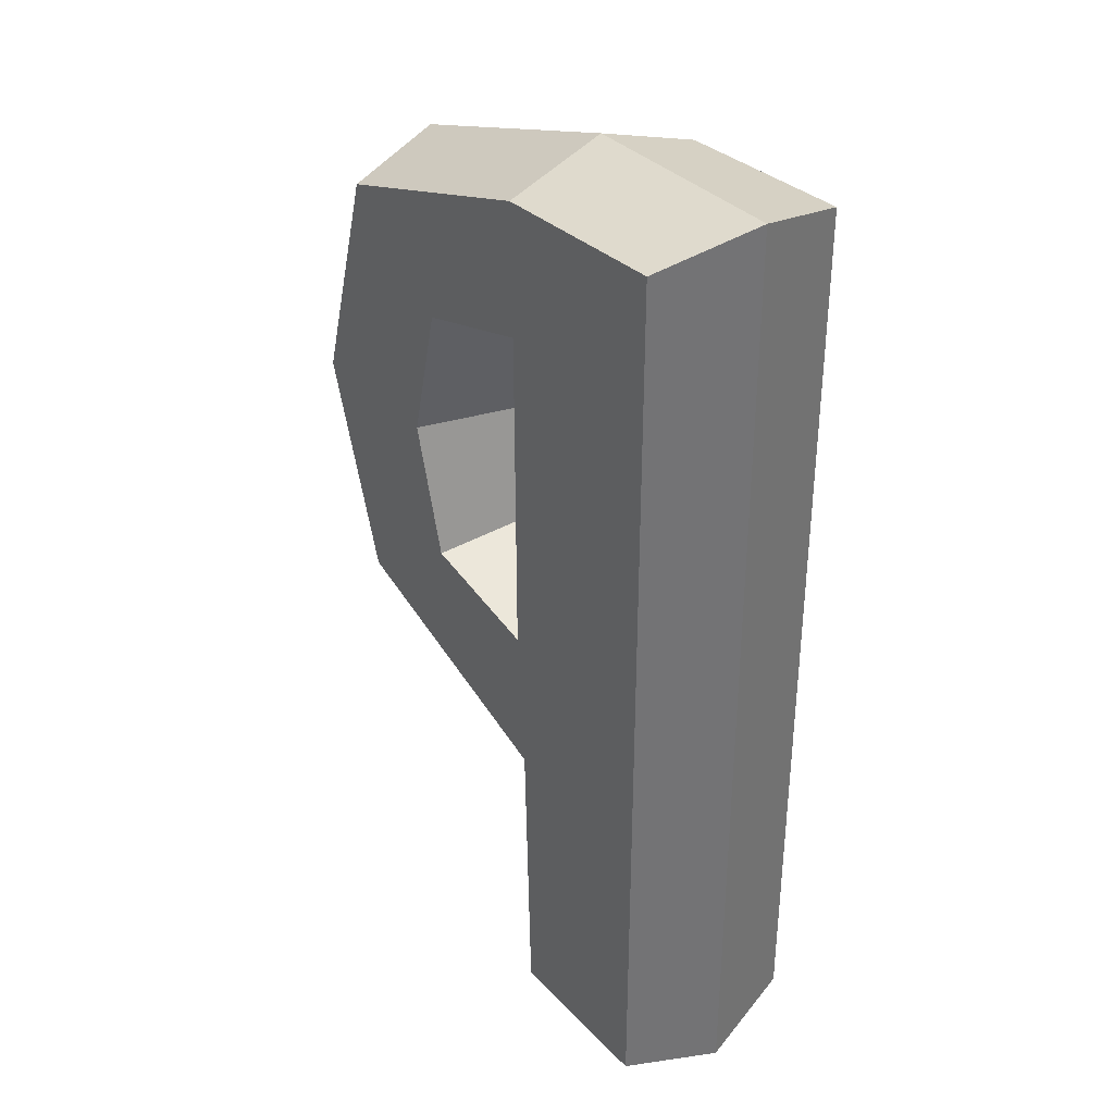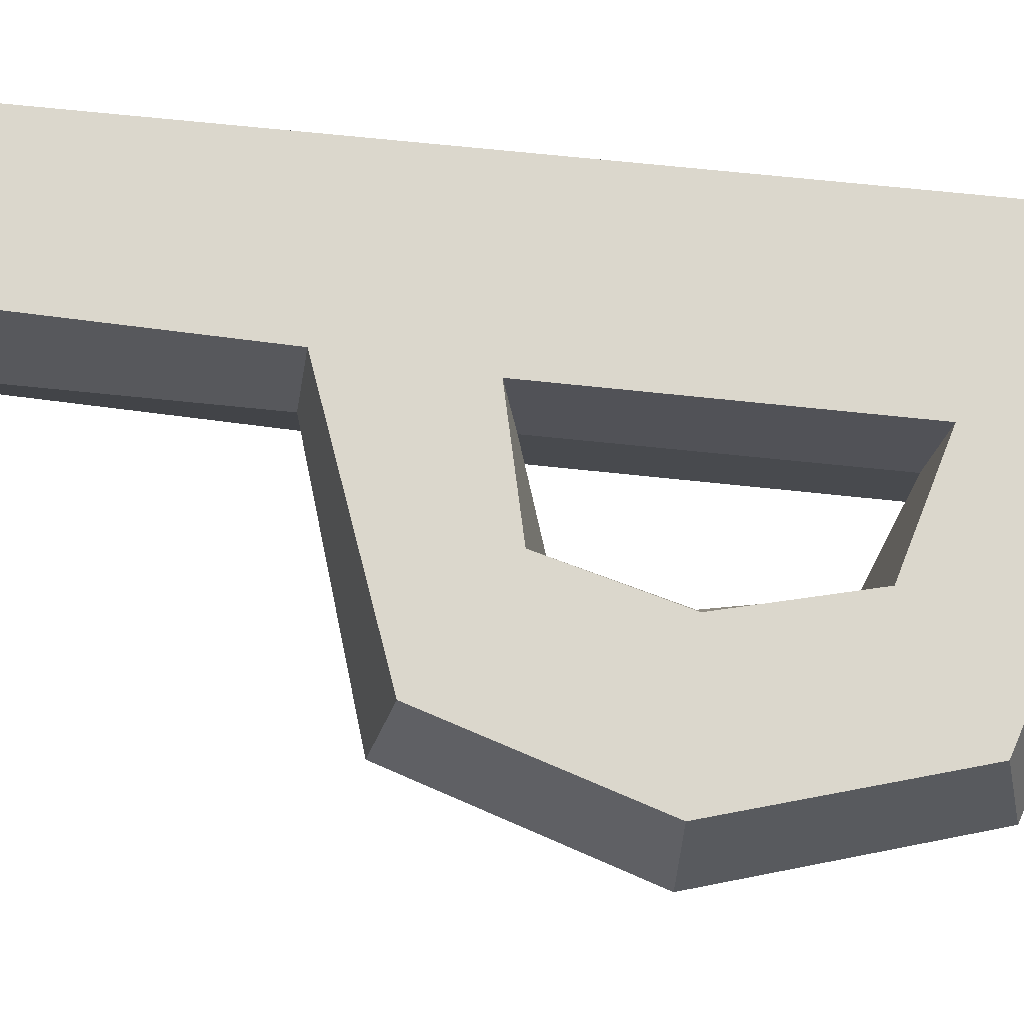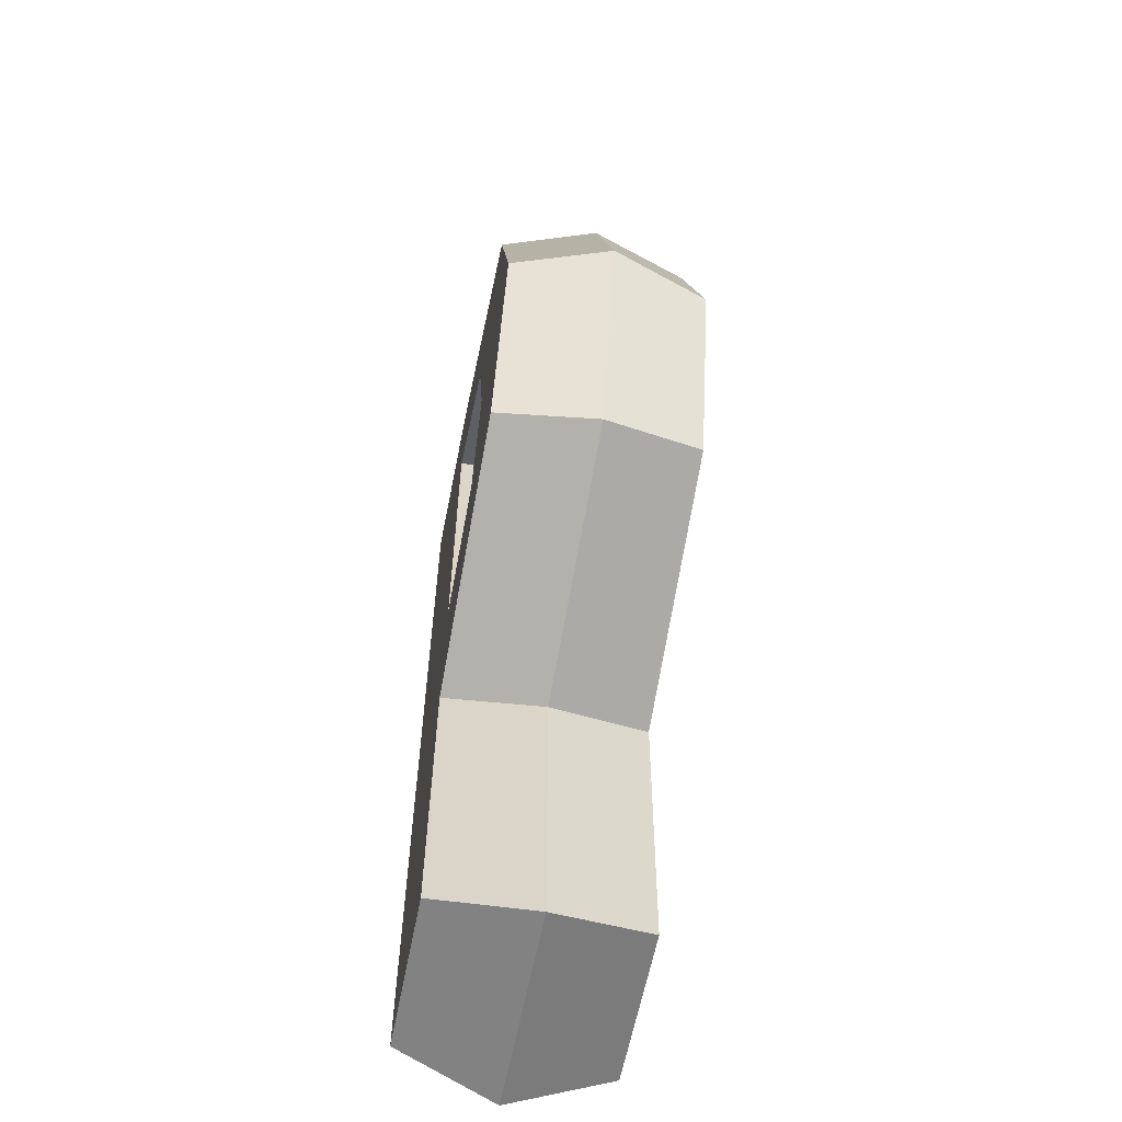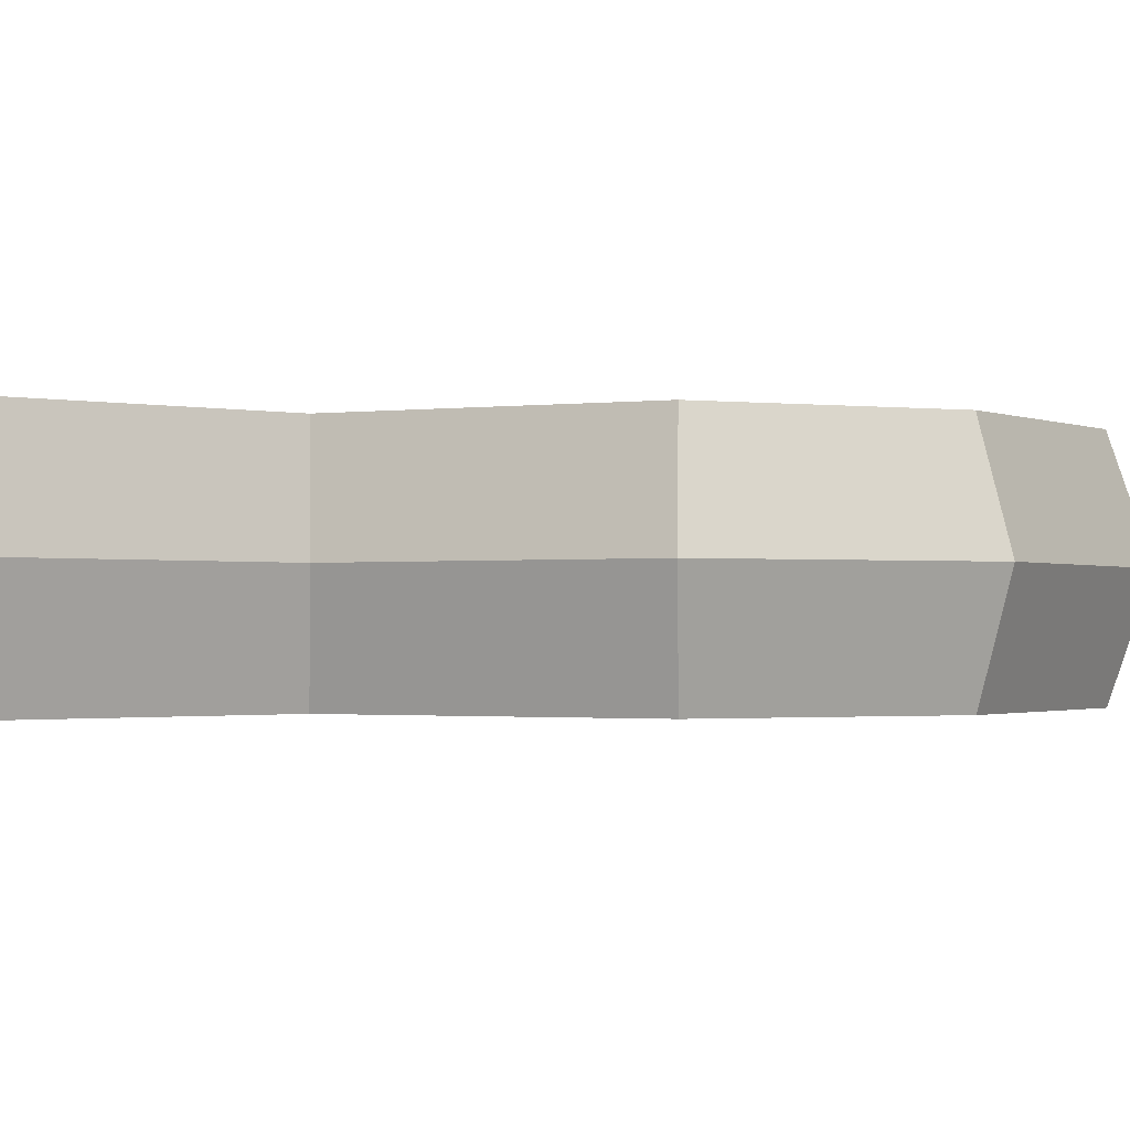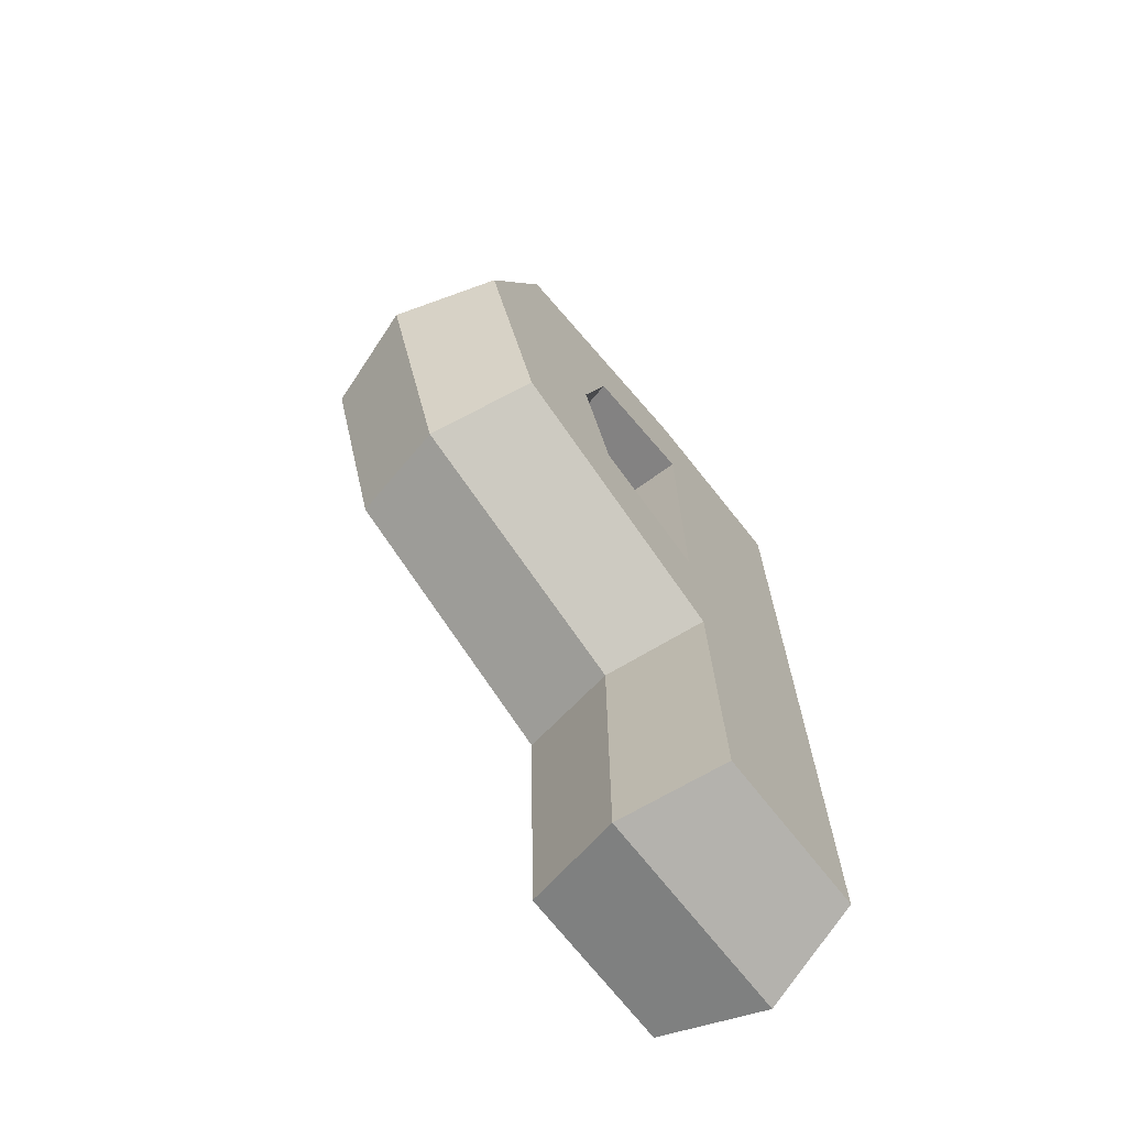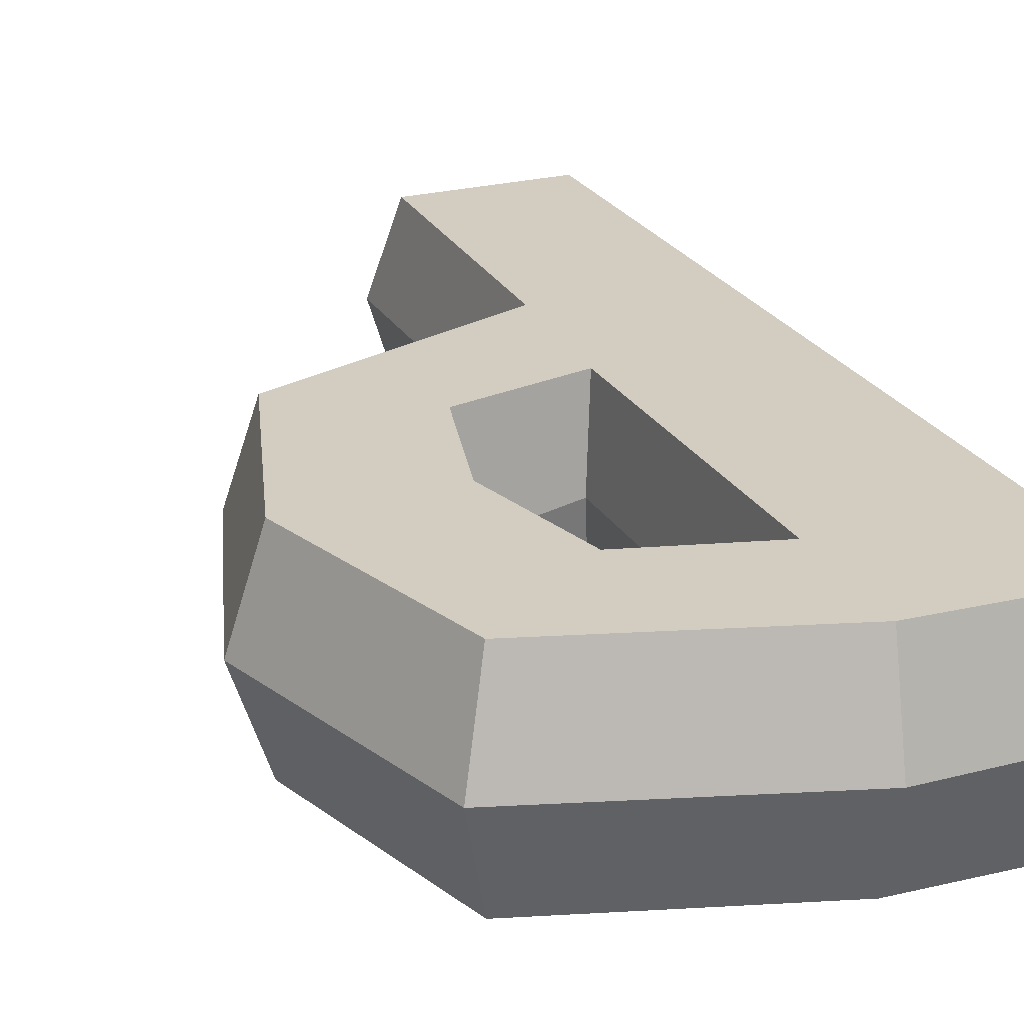
<metadata>
{"format":"obj","ext":"obj","renderer":"f3d","projection":"perspective","resolution":1024,"background":"white","views":[{"elev":35.4,"azim":-127.0,"up":"+Y"},{"elev":73.2,"azim":95.8,"up":"+Z"},{"elev":-61.0,"azim":78.9,"up":"+Y"},{"elev":-1.2,"azim":47.7,"up":"+Z"},{"elev":-70.7,"azim":128.1,"up":"+Y"},{"elev":24.5,"azim":156.8,"up":"+Z"}]}
</metadata>
<code>
v -2.682 17.74 4
v -9.94 18.01 4
v -9.94 -18.01 4
v -3.482 -18.01 4
v -3.179 -6.303 4
v 7.002 -2.533 4
v 9.617 5.815 4
v 6.991 14.65 4
v -2.787 12.59 4
v 2.273 11.14 4
v 3.607 5.747 4
v 2.239 0.6174 4
v -2.817 -0.5624 4
v -10.94 19.01 0
v -2.48 19.01 0
v -10.94 -19.01 0
v -2.48 -19.01 0
v -2.48 -6.814 0
v 7.967 -3.501 0
v 10.94 5.805 -0
v 7.967 15.6 -0
v 1.532 10.53 0
v -2.468 12.12 -0
v 2.468 5.753 0
v 1.532 1.247 0
v -2.468 -0.07935 -0
v -2.682 17.74 -4
v -9.94 18.01 -4
v -9.94 -18.01 -4
v -3.482 -18.01 -4
v -3.179 -6.303 -4
v 7.002 -2.533 -4
v 9.617 5.815 -4
v 6.991 14.65 -4
v -2.787 12.59 -4
v 2.273 11.14 -4
v 3.607 5.747 -4
v 2.239 0.6174 -4
v -2.817 -0.5624 -4
f 1 2 3 9
f 13 9 3 5
f 8 1 9 10
f 7 8 10 11
f 6 7 11 12
f 5 6 12 13
f 3 4 5
f 15 14 2 1
f 14 16 3 2
f 16 17 4 3
f 17 18 5 4
f 18 19 6 5
f 19 20 7 6
f 20 21 8 7
f 21 15 1 8
f 23 22 10 9
f 22 24 11 10
f 24 25 12 11
f 25 26 13 12
f 26 23 9 13
f 27 35 29 28
f 39 31 29 35
f 34 36 35 27
f 33 37 36 34
f 32 38 37 33
f 31 39 38 32
f 29 31 30
f 15 27 28 14
f 14 28 29 16
f 16 29 30 17
f 17 30 31 18
f 18 31 32 19
f 19 32 33 20
f 20 33 34 21
f 21 34 27 15
f 23 35 36 22
f 22 36 37 24
f 24 37 38 25
f 25 38 39 26
f 26 39 35 23

</code>
